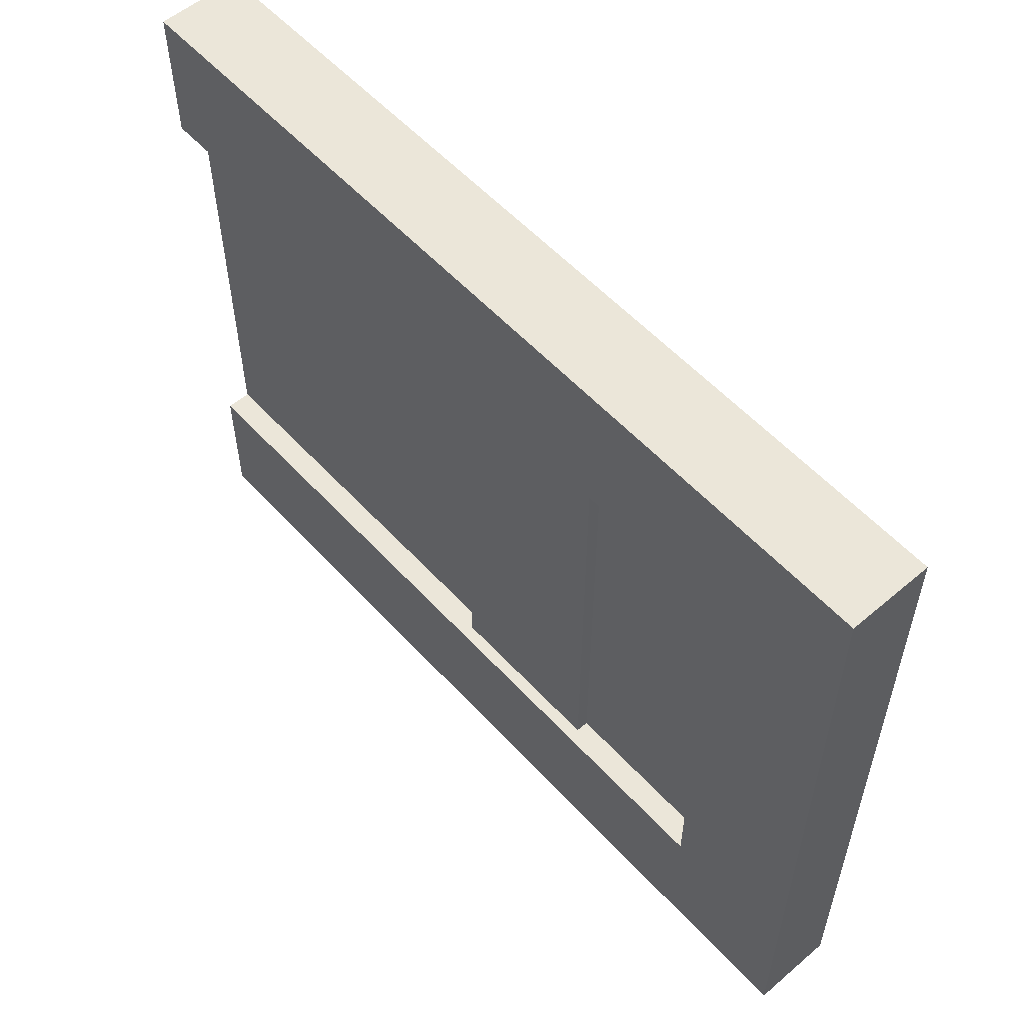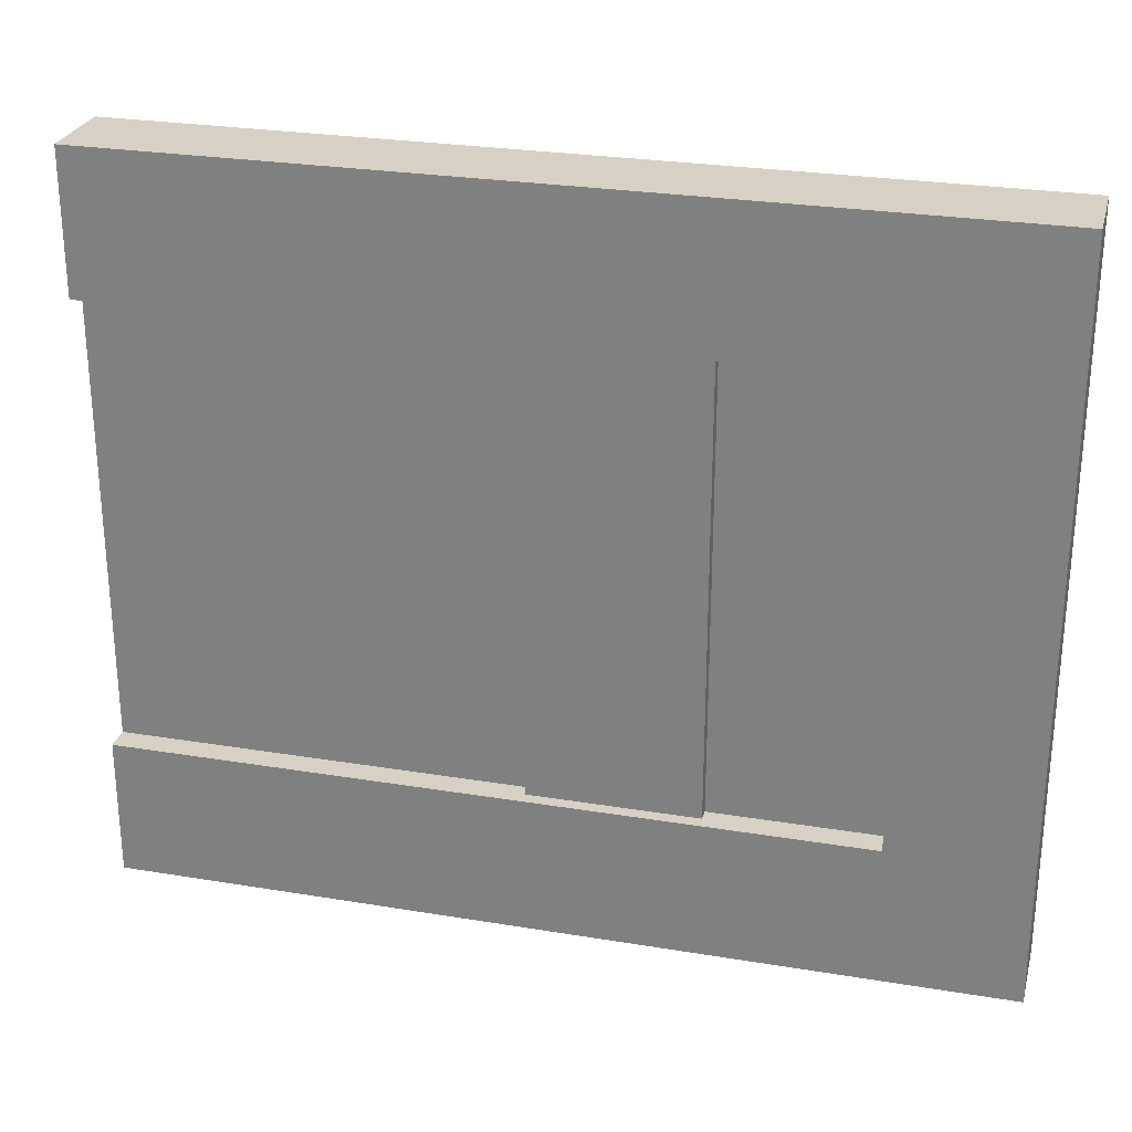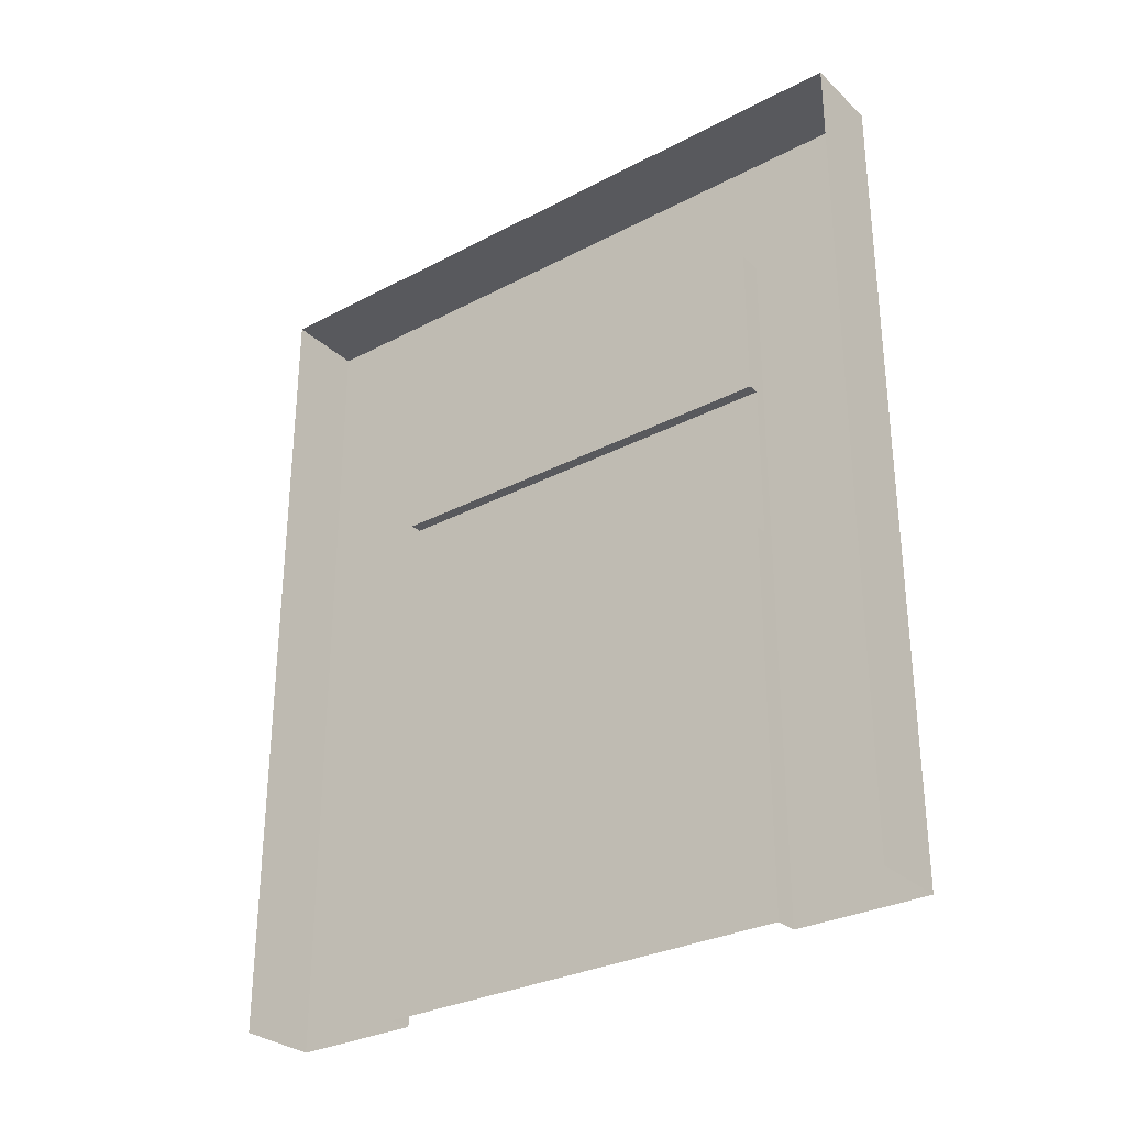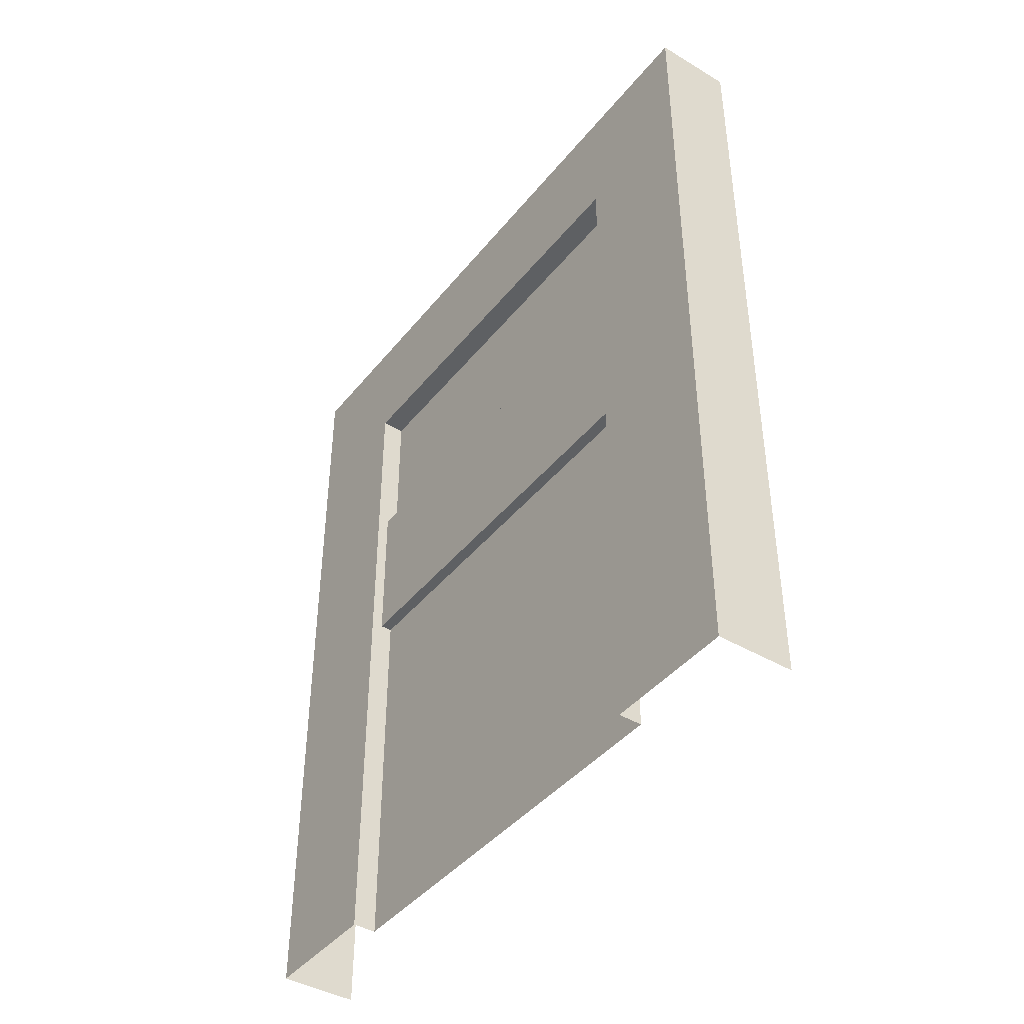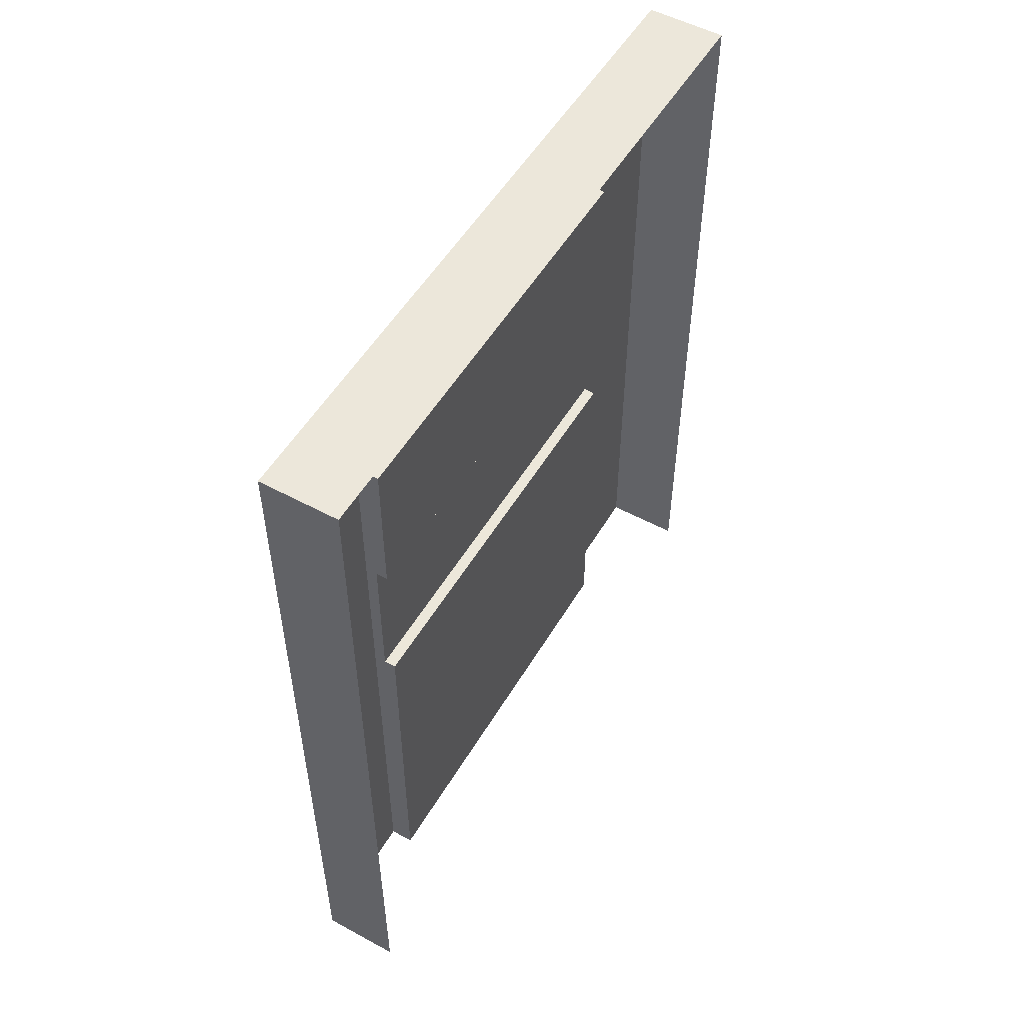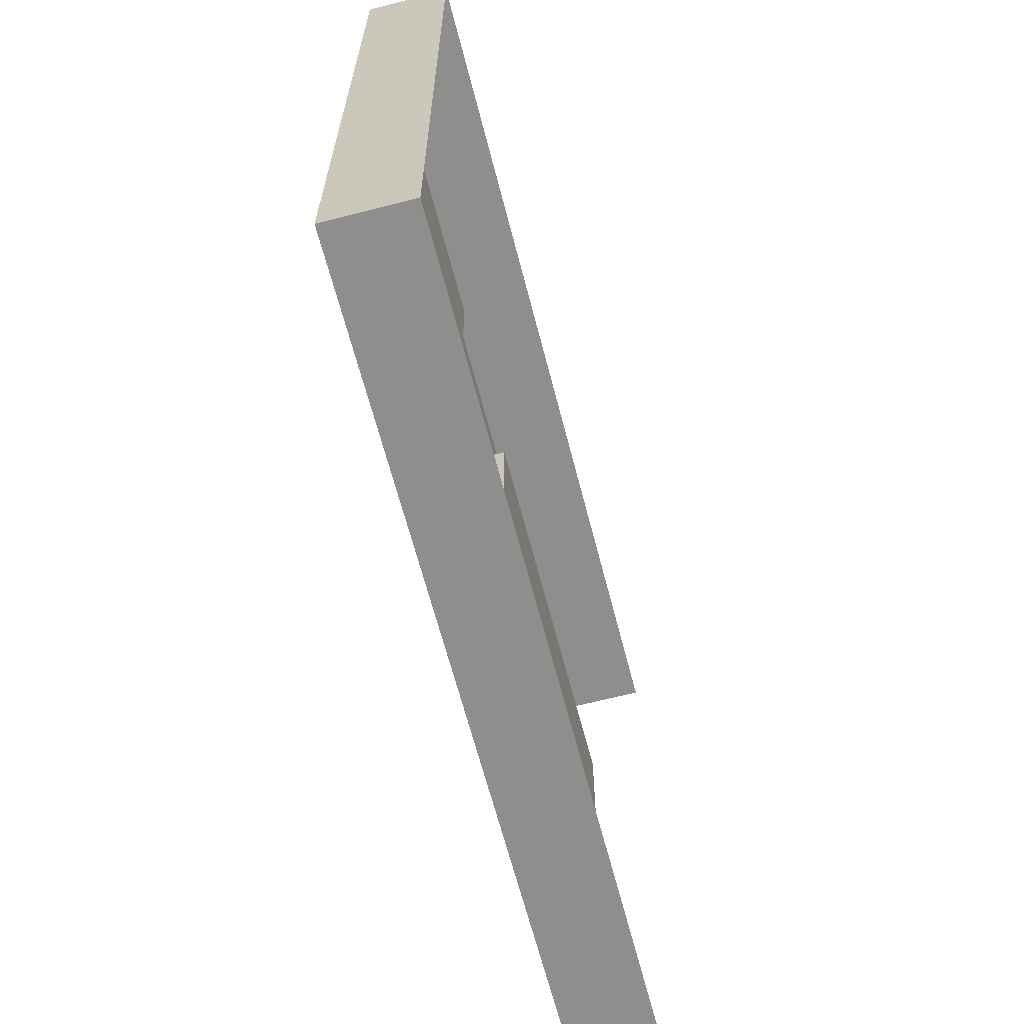
<metadata>
{"format":"obj","ext":"obj","renderer":"f3d","projection":"perspective","resolution":1024,"background":"white","views":[{"elev":56.0,"azim":138.3,"up":"+Z"},{"elev":26.9,"azim":104.4,"up":"+Z"},{"elev":-30.1,"azim":-52.6,"up":"+Y"},{"elev":-42.2,"azim":144.6,"up":"+Y"},{"elev":53.0,"azim":-149.9,"up":"+Y"},{"elev":-64.9,"azim":-165.5,"up":"+Z"}]}
</metadata>
<code>
v  0.5 10.5 -2.718
v  -0.5 10.5 -2.718
v  -0.5 10.5 2.718
v  0.5 10.5 2.718
v  0.5 0 4.4
v  0.5 2.878 4.4
v  -0.5 2.878 4.4
v  -0.5 0 4.4
v  0.2 0 -2.718
v  0.2 2.878 -2.718
v  0.2 2.878 2.718
v  0.2 0 2.718
v  -0.5 0 -4.4
v  -0.5 2.878 -4.4
v  0.5 2.878 -4.4
v  0.5 0 -4.4
v  0.5 4.873 4.4
v  -0.5 4.873 4.4
v  0.5 8.867 2.718
v  0.5 8.867 -2.718
v  -0.5 4.873 -4.4
v  0.5 4.873 -4.4
v  0.5 10.5 -4.4
v  -0.5 10.5 -4.4
v  -0.5 10.5 4.4
v  0.5 10.5 4.4
v  0.5 2.878 -2.718
v  0.5 0 -2.718
v  0.5 0 2.718
v  0.5 2.878 2.718
v  0.5 8.867 4.4
v  0.5 4.873 -2.718
v  -0.5 8.867 4.4
v  0.2 6.873 2.718
v  0.2 6.873 -2.718
v  0.2 8.867 -2.718
v  0.2 8.867 2.718
v  0.5 8.867 -4.4
v  -0.5 8.867 -4.4
v  0.5 6.873 4.4
v  0.5 6.873 2.718
v  0.35 2.878 -2.718
v  0.35 0 -2.718
v  0.35 4.873 -2.718
v  0.35 8.867 2.718
v  0.35 8.867 -2.718
v  0.35 6.873 2.718
v  0.35 0 2.718
v  0.35 2.878 2.718
v  -0.5 6.873 4.4
v  0.5 6.873 -4.4
v  -0.5 6.873 -4.4
v  0.5 6.873 -2.718
v  0.2 4.873 -2.718
v  0.2 4.873 2.718
v  0.5 4.873 2.718
v  0.35 6.873 -2.718
v  0.35 4.873 2.718
g Egypt_Monster_Door
f 1 2 3 4
f 5 6 7 8
f 9 10 11 12
f 13 14 15 16
f 17 18 7 6
f 4 19 20 1
f 21 22 15 14
f 23 24 2 1
f 25 26 4 3
f 16 15 27 28
f 6 5 29 30
f 26 31 19 4
f 15 22 32 27
f 26 25 33 31
f 34 35 36 37
f 24 23 38 39
f 40 41 19 31
f 23 1 20 38
f 27 42 43 28
f 32 44 42 27
f 19 45 46 20
f 41 47 45 19
f 29 48 49 30
f 31 33 50 40
f 39 38 51 52
f 38 20 53 51
f 11 10 54 55
f 6 30 56 17
f 20 46 57 53
f 30 49 58 56
f 17 40 50 18
f 21 52 51 22
f 22 51 53 32
f 40 17 56 41
f 57 44 32 53
f 10 9 43 42
f 54 10 42 44
f 37 36 46 45
f 34 37 45 47
f 12 11 49 48
f 36 35 57 46
f 11 55 58 49
f 41 56 58 47
f 58 55 54 44
f 34 47 57 35
f 47 58 44 57

</code>
